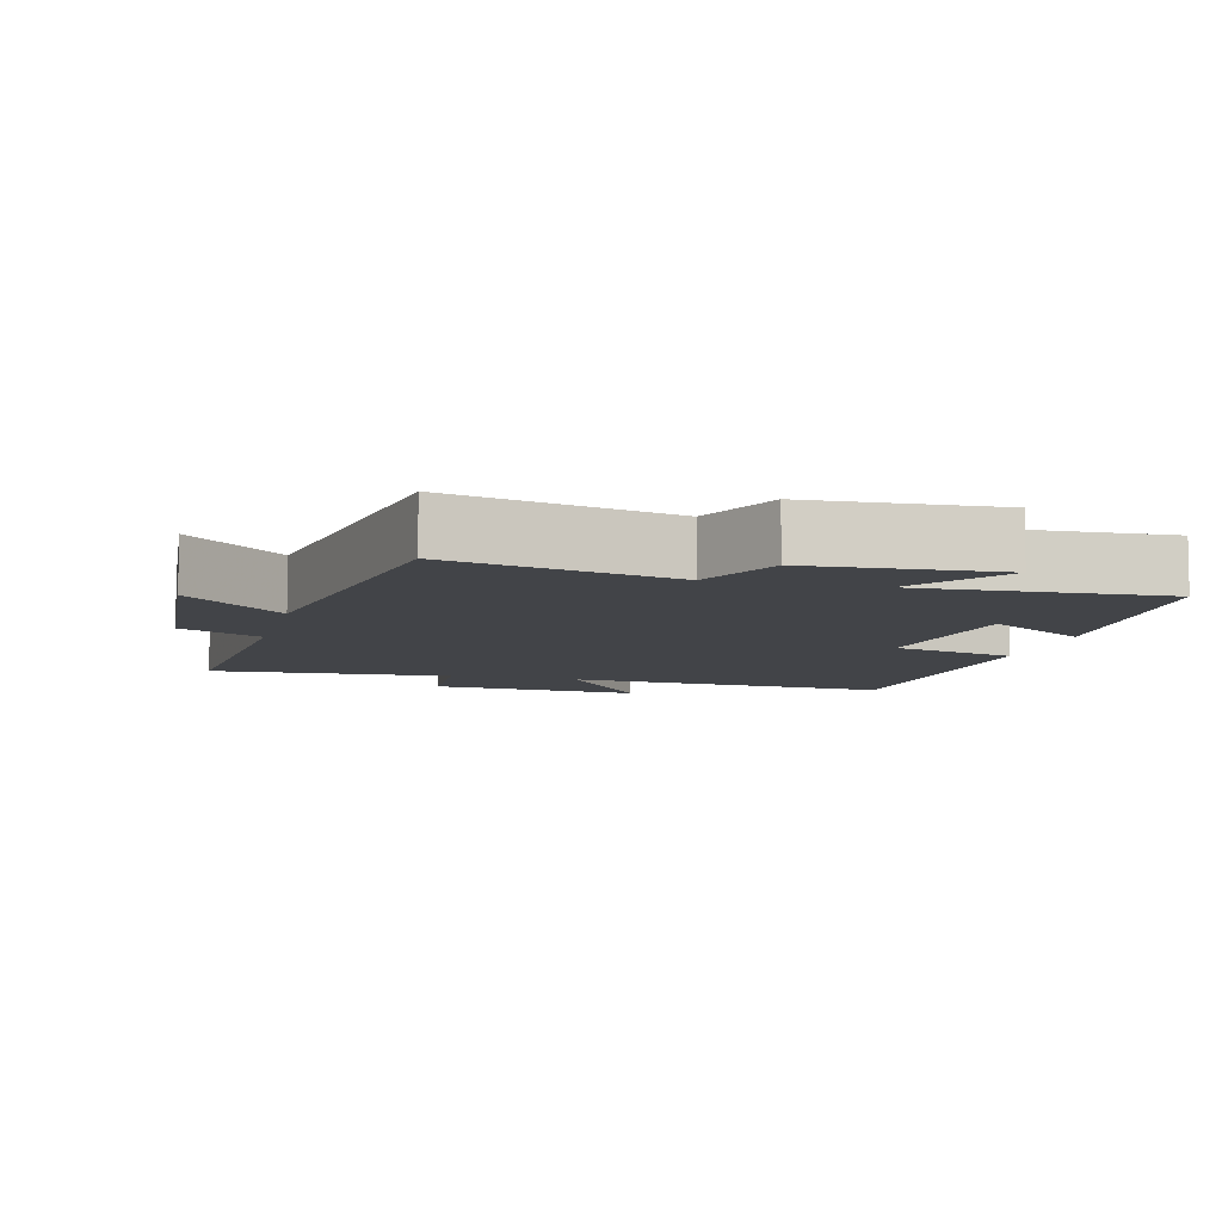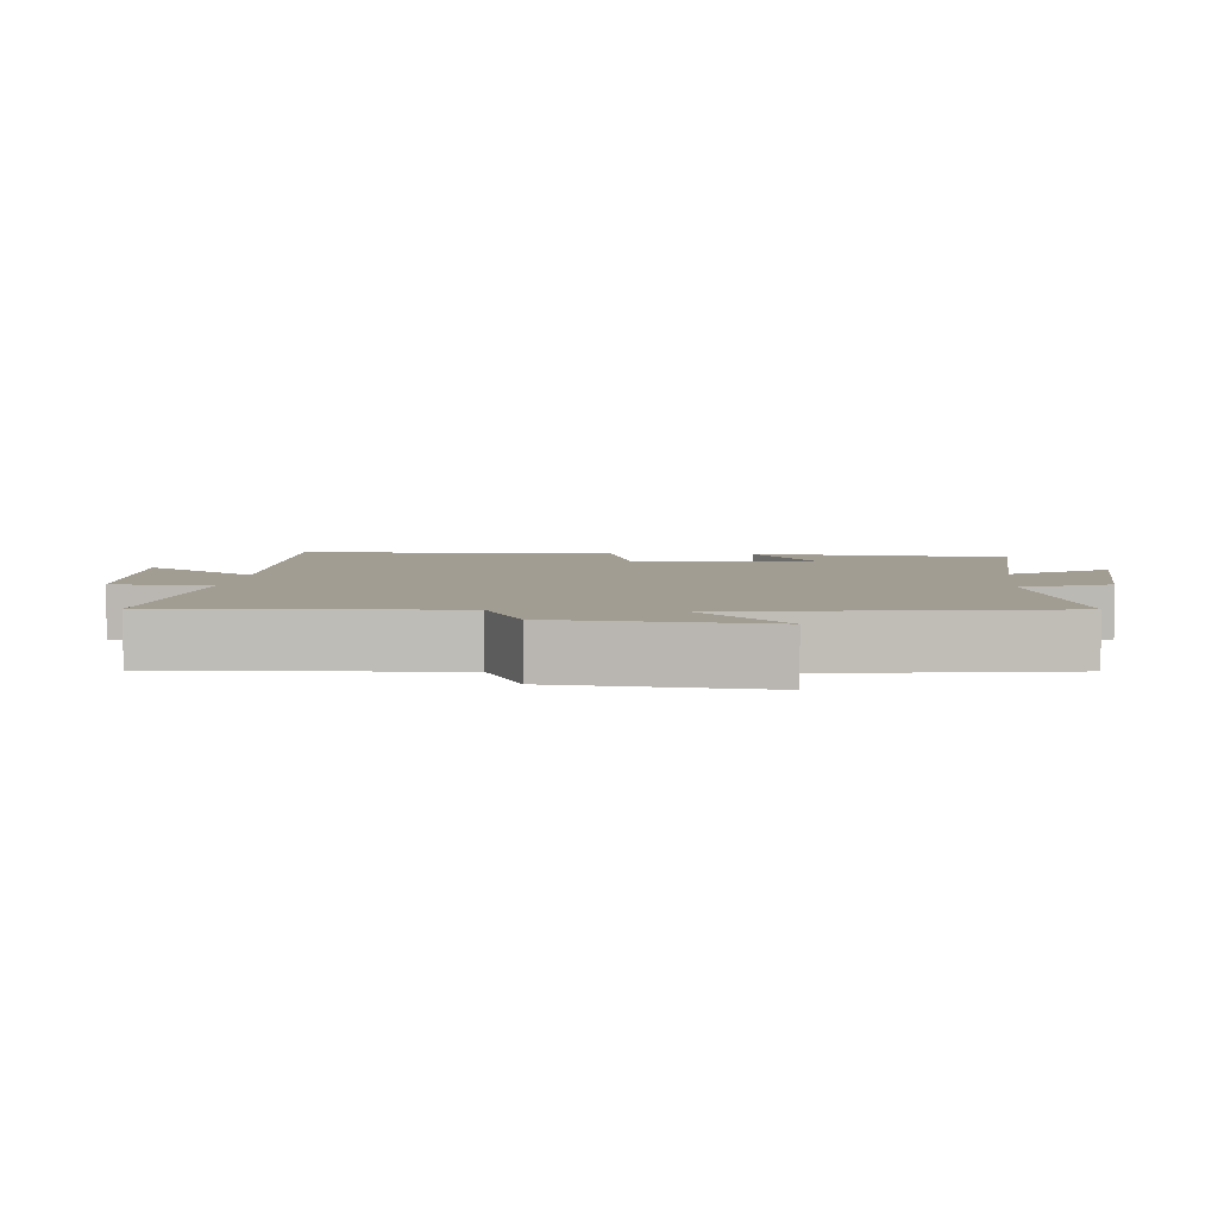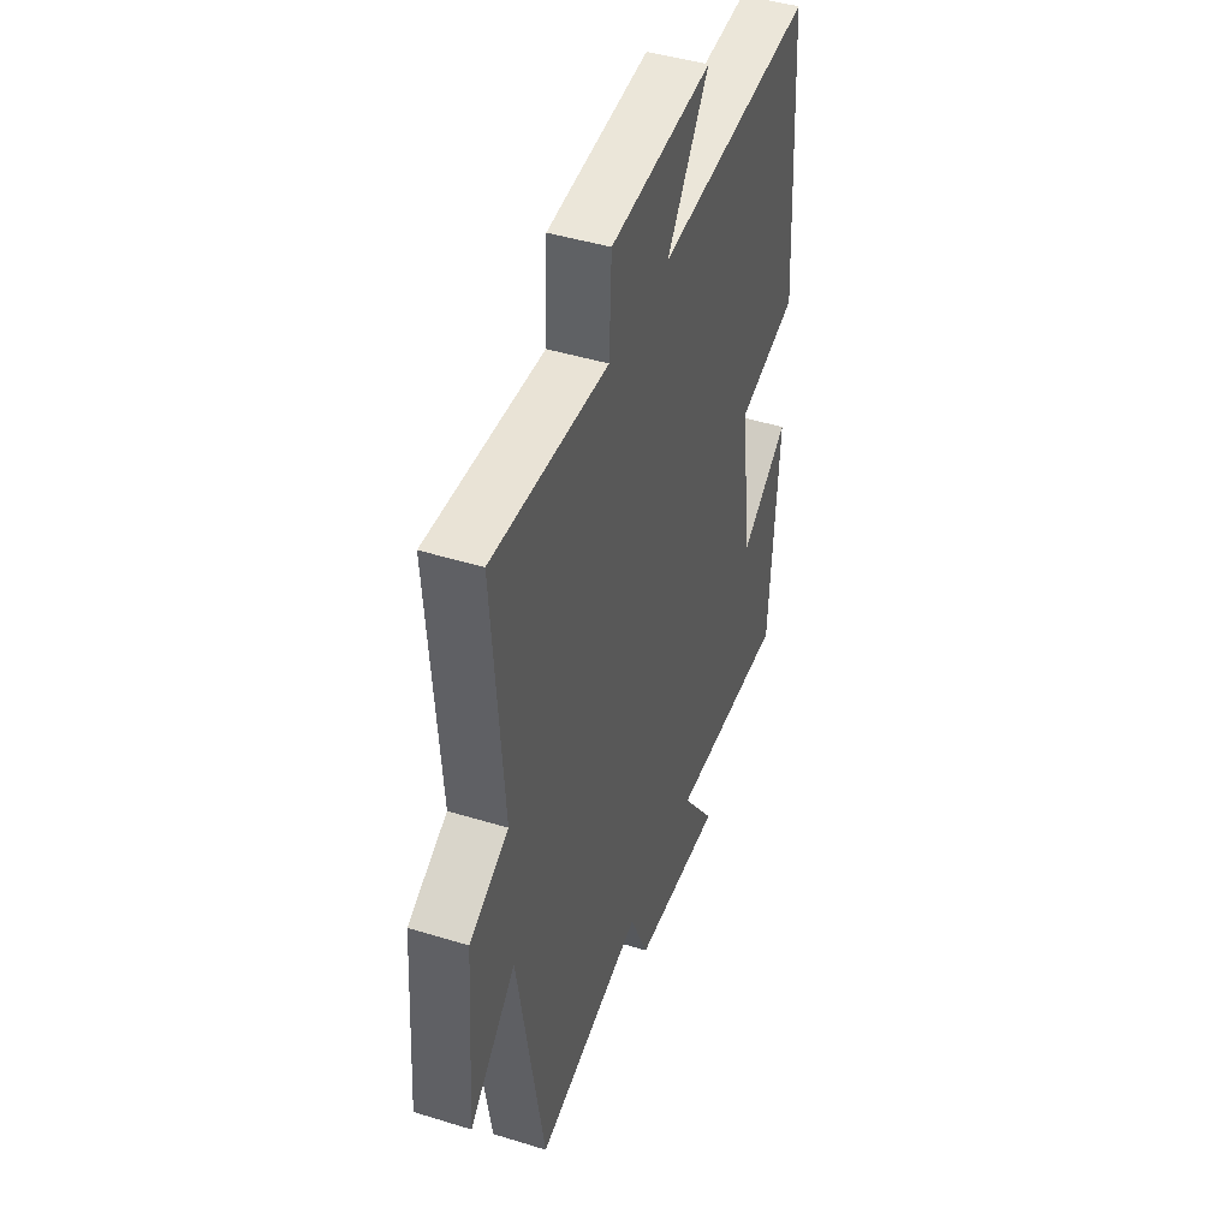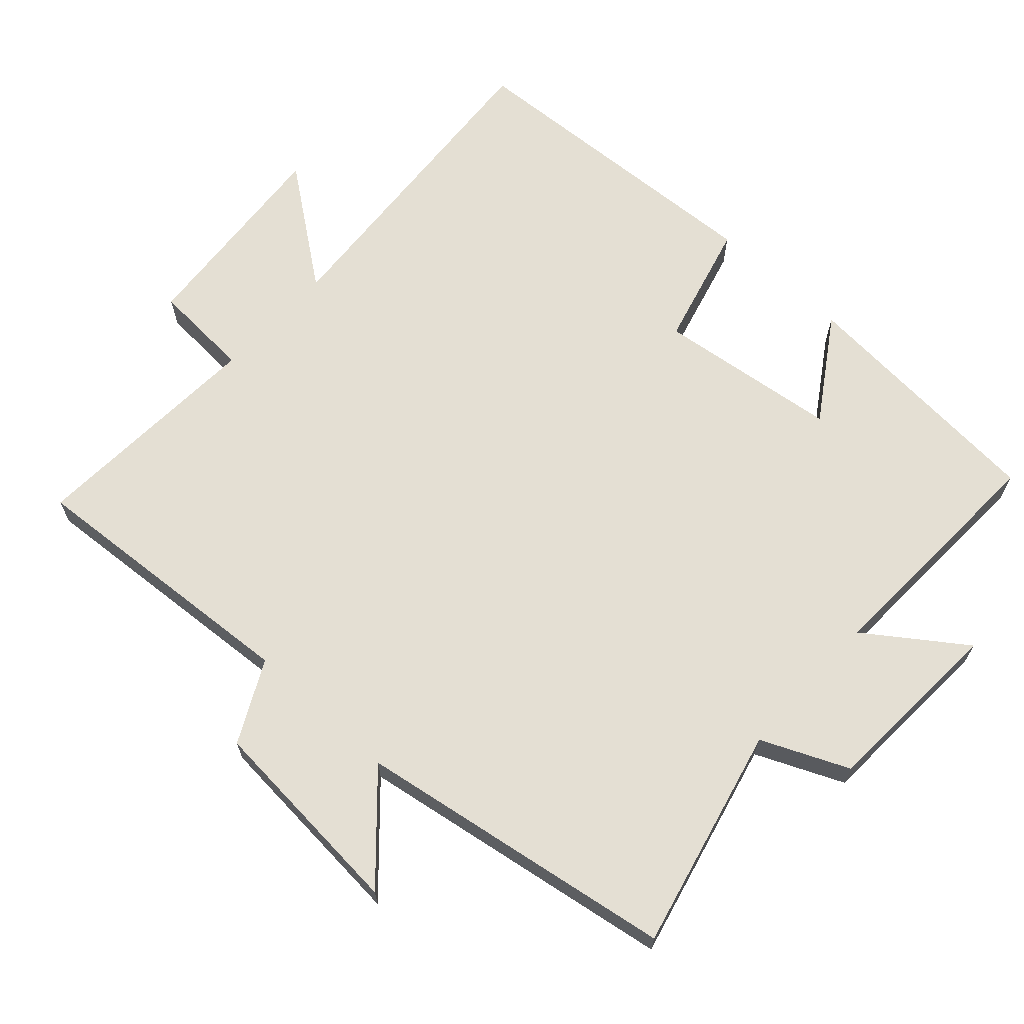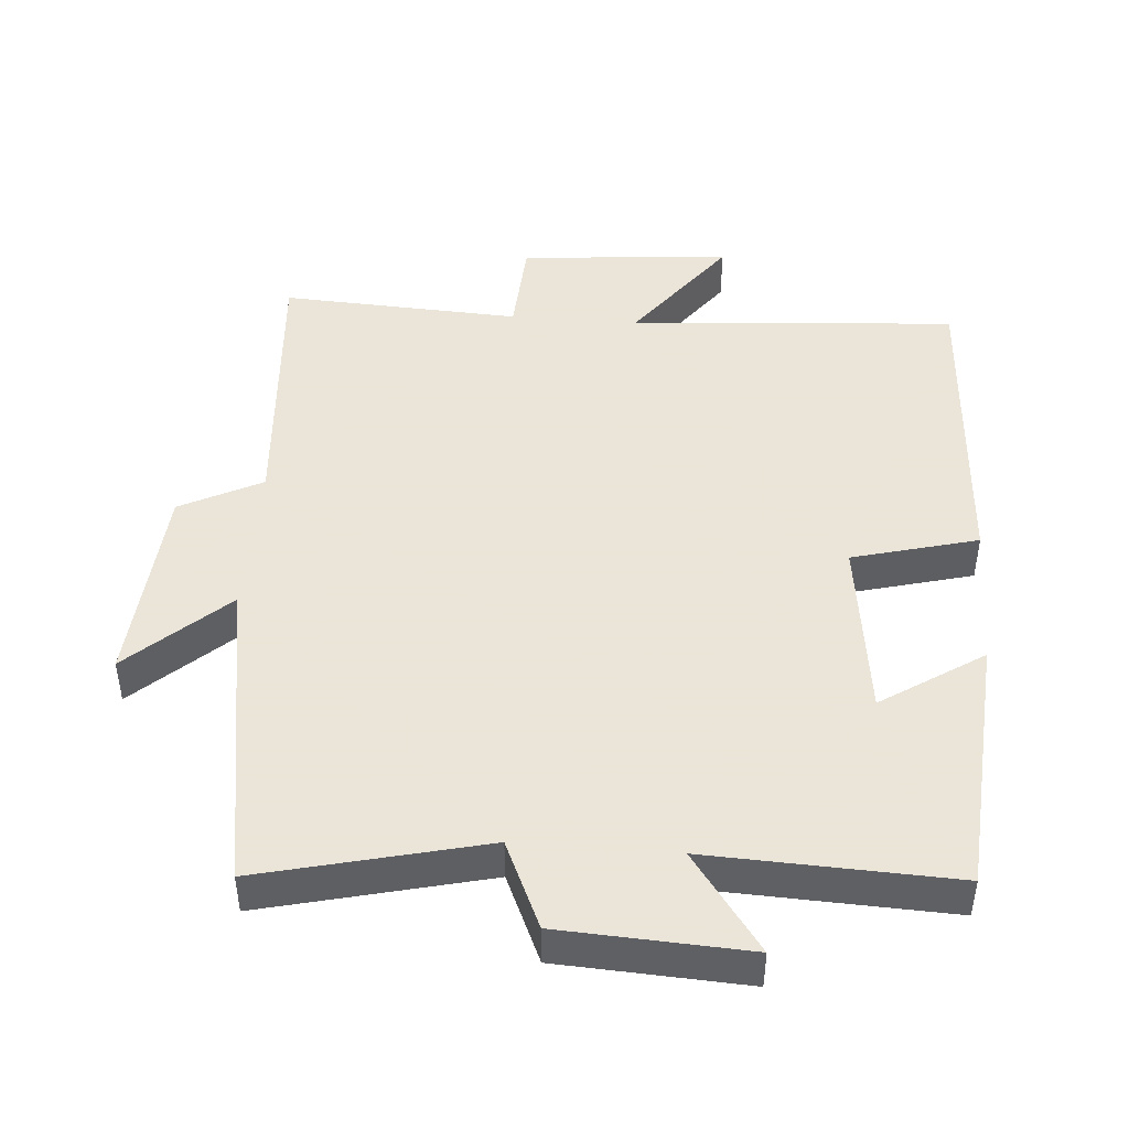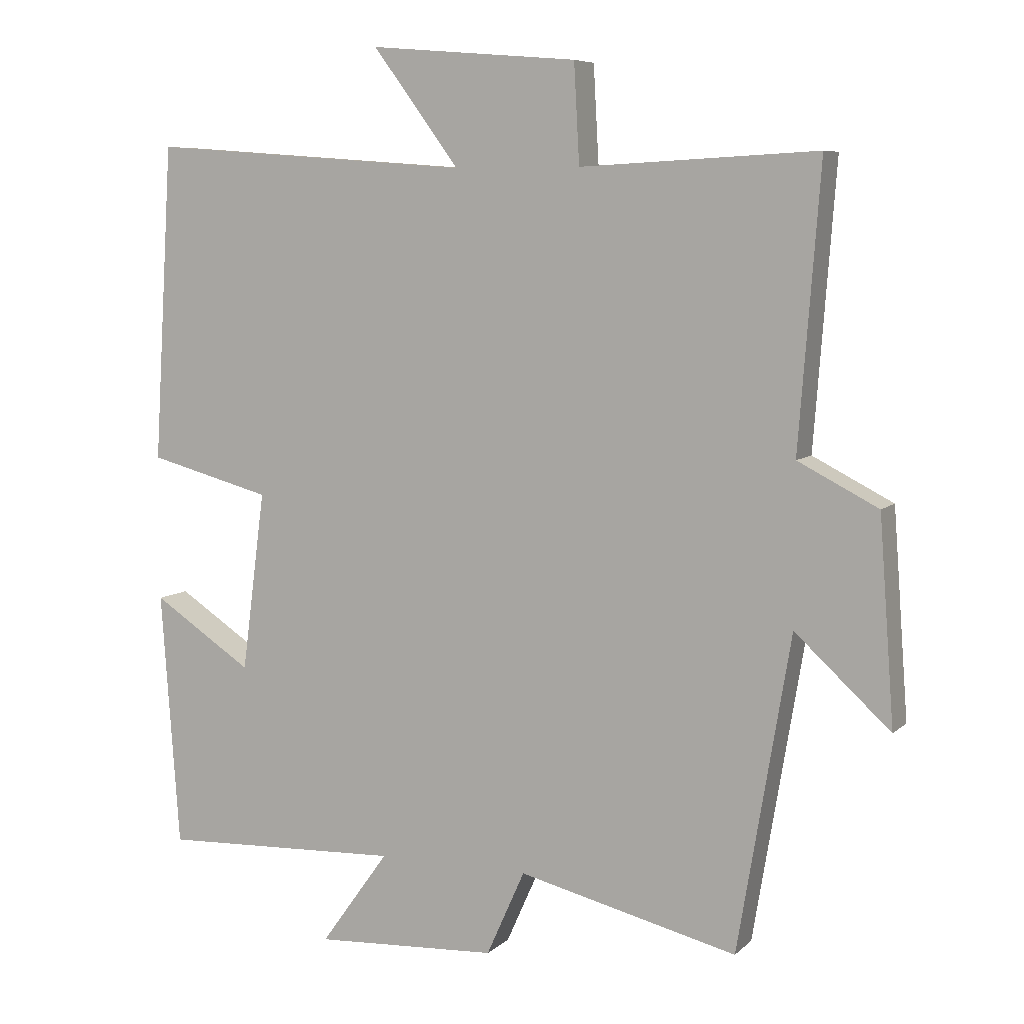
<metadata>
{"format":"obj","ext":"obj","renderer":"f3d","projection":"perspective","resolution":1024,"background":"white","views":[{"elev":-7.7,"azim":165.9,"up":"+Y"},{"elev":4.9,"azim":96.0,"up":"+Y"},{"elev":44.5,"azim":109.8,"up":"+Z"},{"elev":66.5,"azim":132.6,"up":"+Y"},{"elev":45.5,"azim":-175.5,"up":"+Y"},{"elev":7.1,"azim":24.4,"up":"+Z"}]}
</metadata>
<code>
v -0.473 0.07 -0.514
v -0.5 0.07 -0.141
v -0.354 0.07 -0.237
v -0.32 0.07 0.025
v -0.5 0.07 0.073
v -0.472 0.07 0.535
v 0 0.07 0.5
v -0.126 0.07 0.67
v 0.178 0.07 0.644
v 0.186 0.07 0.5
v 0.531 0.07 0.518
v 0.5 0.07 0.111
v 0.617 0.07 0.051
v 0.639 0.07 -0.247
v 0.5 0.07 -0.119
v 0.423 0.07 -0.578
v 0.103 0.07 -0.5
v 0.047 0.07 -0.625
v -0.221 0.07 -0.639
v -0.121 0.07 -0.5
v -0.473 0 -0.514
v -0.5 0 -0.141
v -0.354 0 -0.237
v -0.32 0 0.025
v -0.5 0 0.073
v -0.472 0 0.535
v 0 0 0.5
v -0.126 0 0.67
v 0.178 0 0.644
v 0.186 0 0.5
v 0.531 0 0.518
v 0.5 0 0.111
v 0.617 0 0.051
v 0.639 0 -0.247
v 0.5 0 -0.119
v 0.423 0 -0.578
v 0.103 0 -0.5
v 0.047 0 -0.625
v -0.221 0 -0.639
v -0.121 0 -0.5
f 17 18 19 20
f 15 16 17
f 15 17 20
f 12 13 14 15
f 12 15 20 1
f 10 11 12 1
f 7 8 9 10
f 4 5 6 7
f 3 4 7 10
f 1 2 3
f 1 3 10
f 40 39 38 37
f 37 36 35
f 40 37 35
f 35 34 33 32
f 21 40 35 32
f 21 32 31 30
f 30 29 28 27
f 27 26 25 24
f 30 27 24 23
f 23 22 21
f 30 23 21
f 1 21 22 2
f 2 22 23 3
f 3 23 24 4
f 4 24 25 5
f 5 25 26 6
f 6 26 27 7
f 7 27 28 8
f 8 28 29 9
f 9 29 30 10
f 10 30 31 11
f 11 31 32 12
f 12 32 33 13
f 13 33 34 14
f 14 34 35 15
f 15 35 36 16
f 16 36 37 17
f 17 37 38 18
f 18 38 39 19
f 19 39 40 20
f 20 40 21 1

</code>
